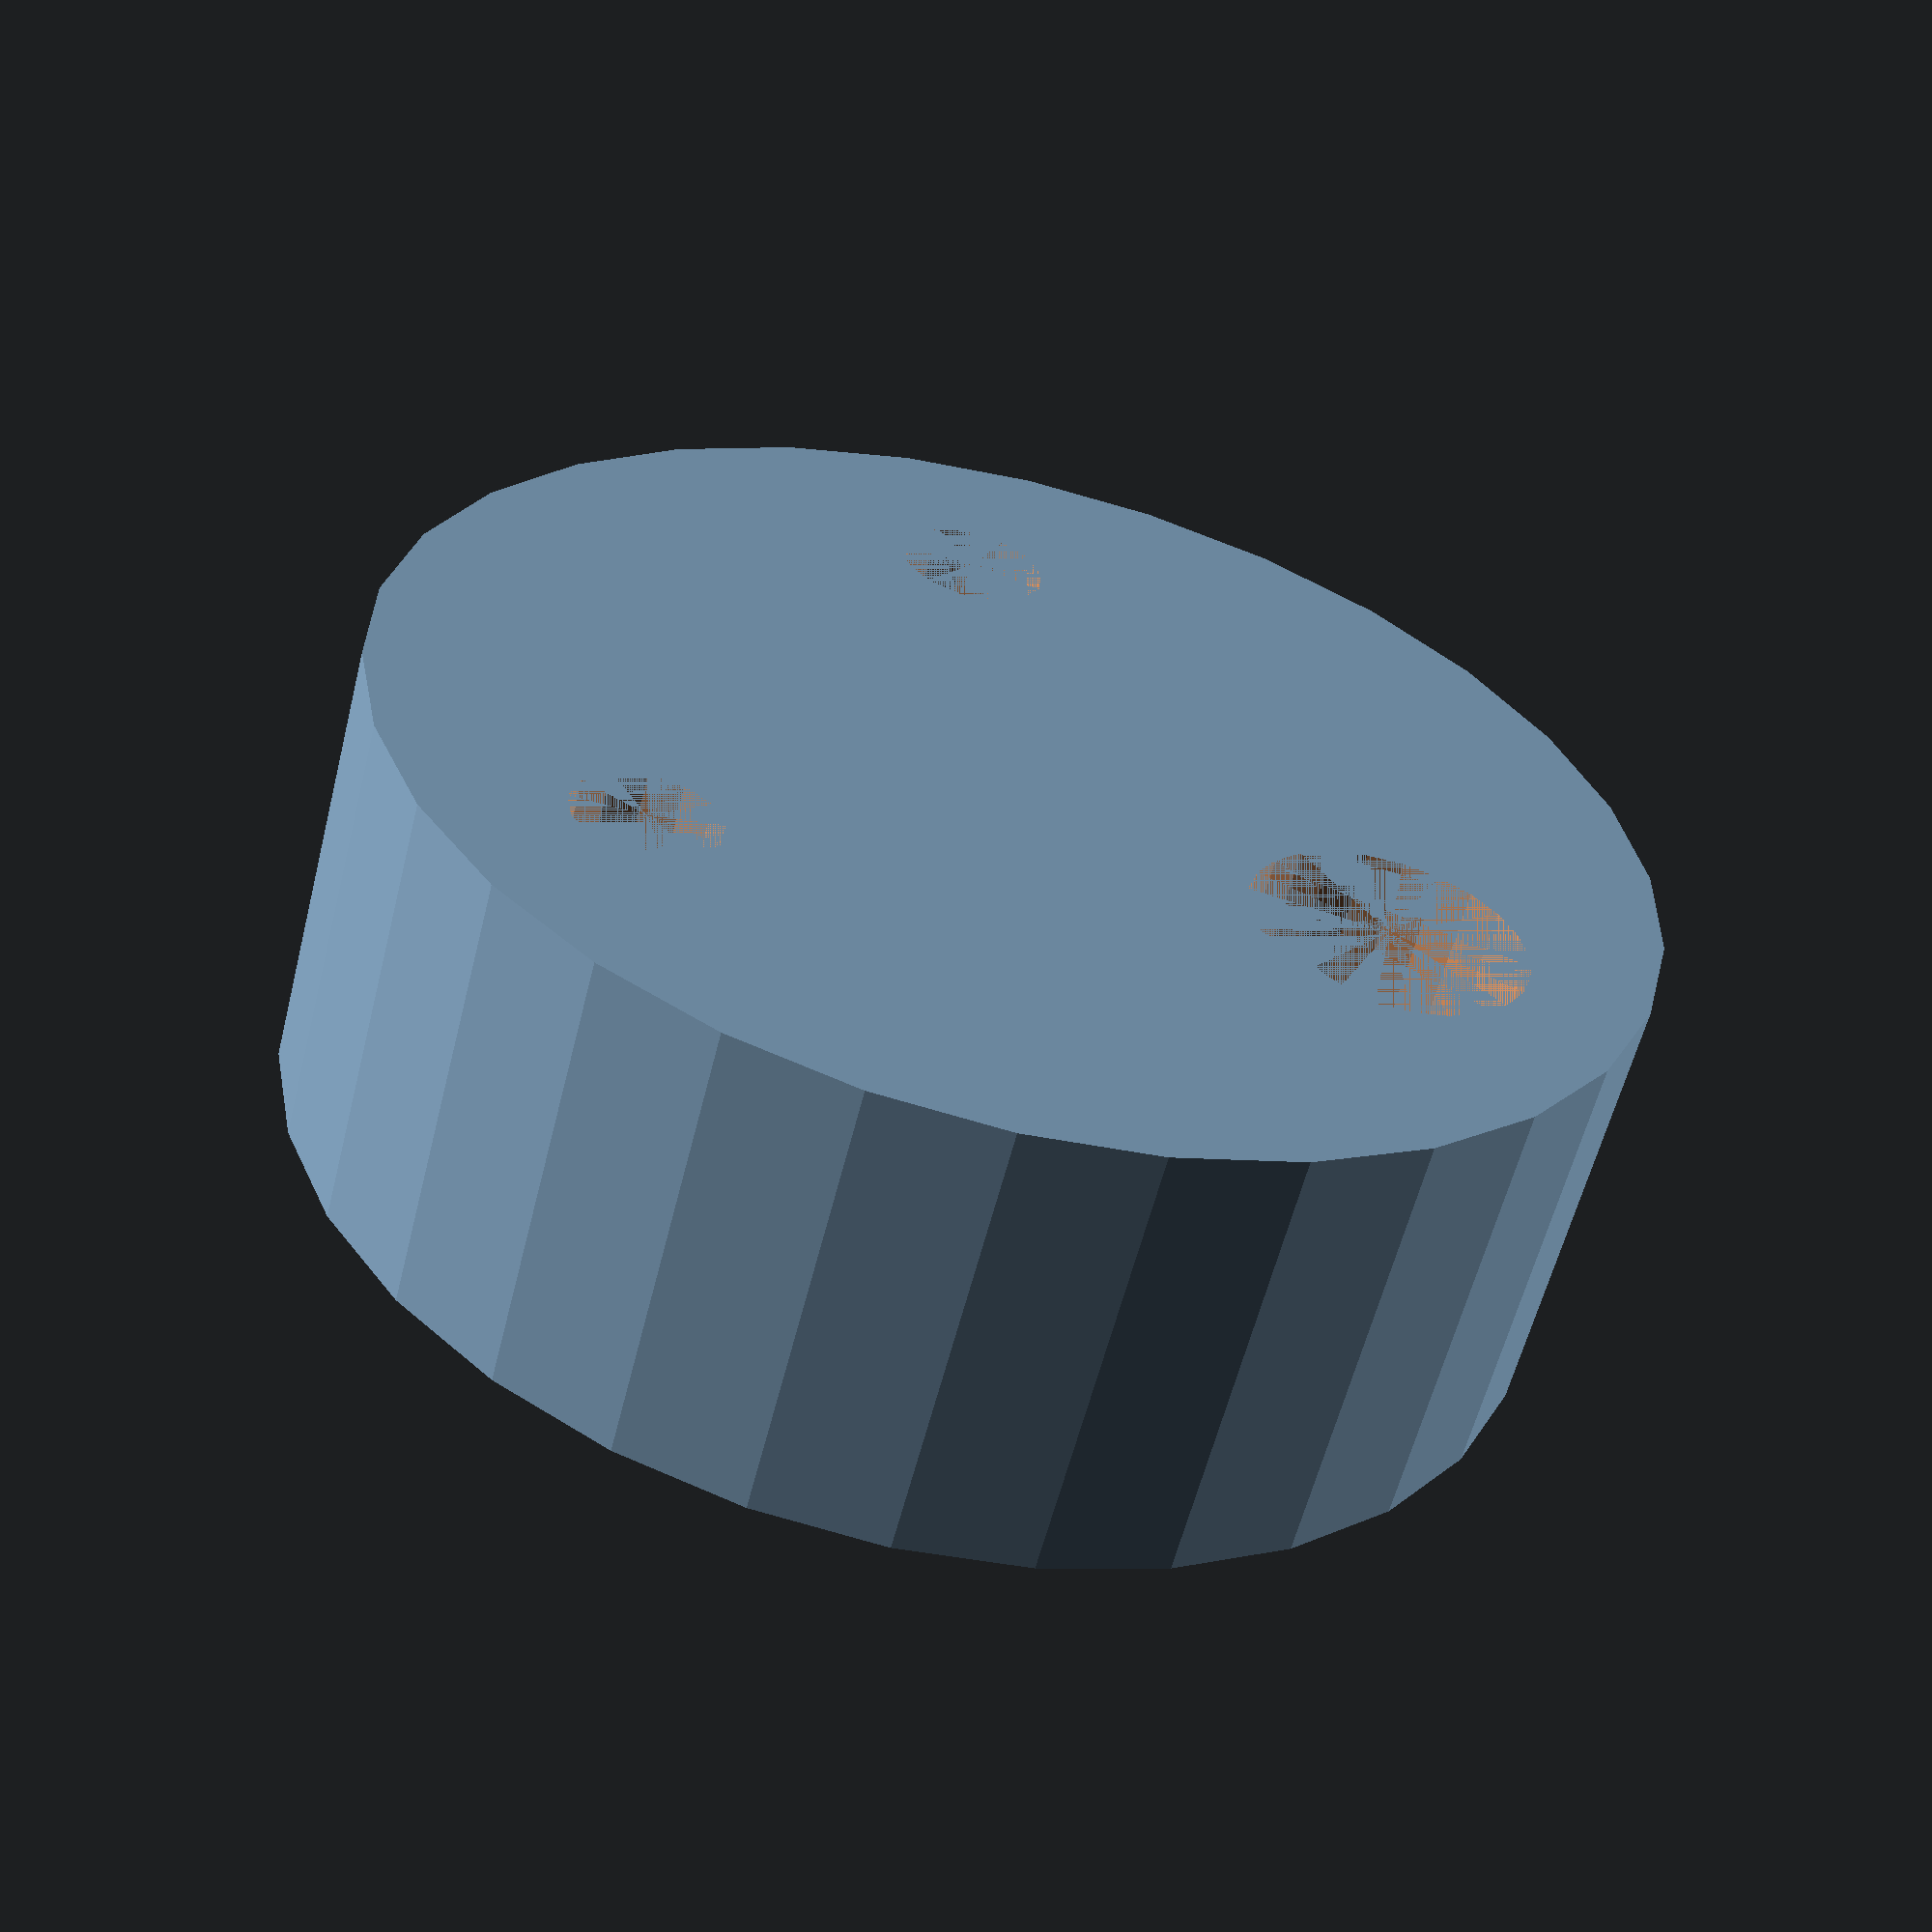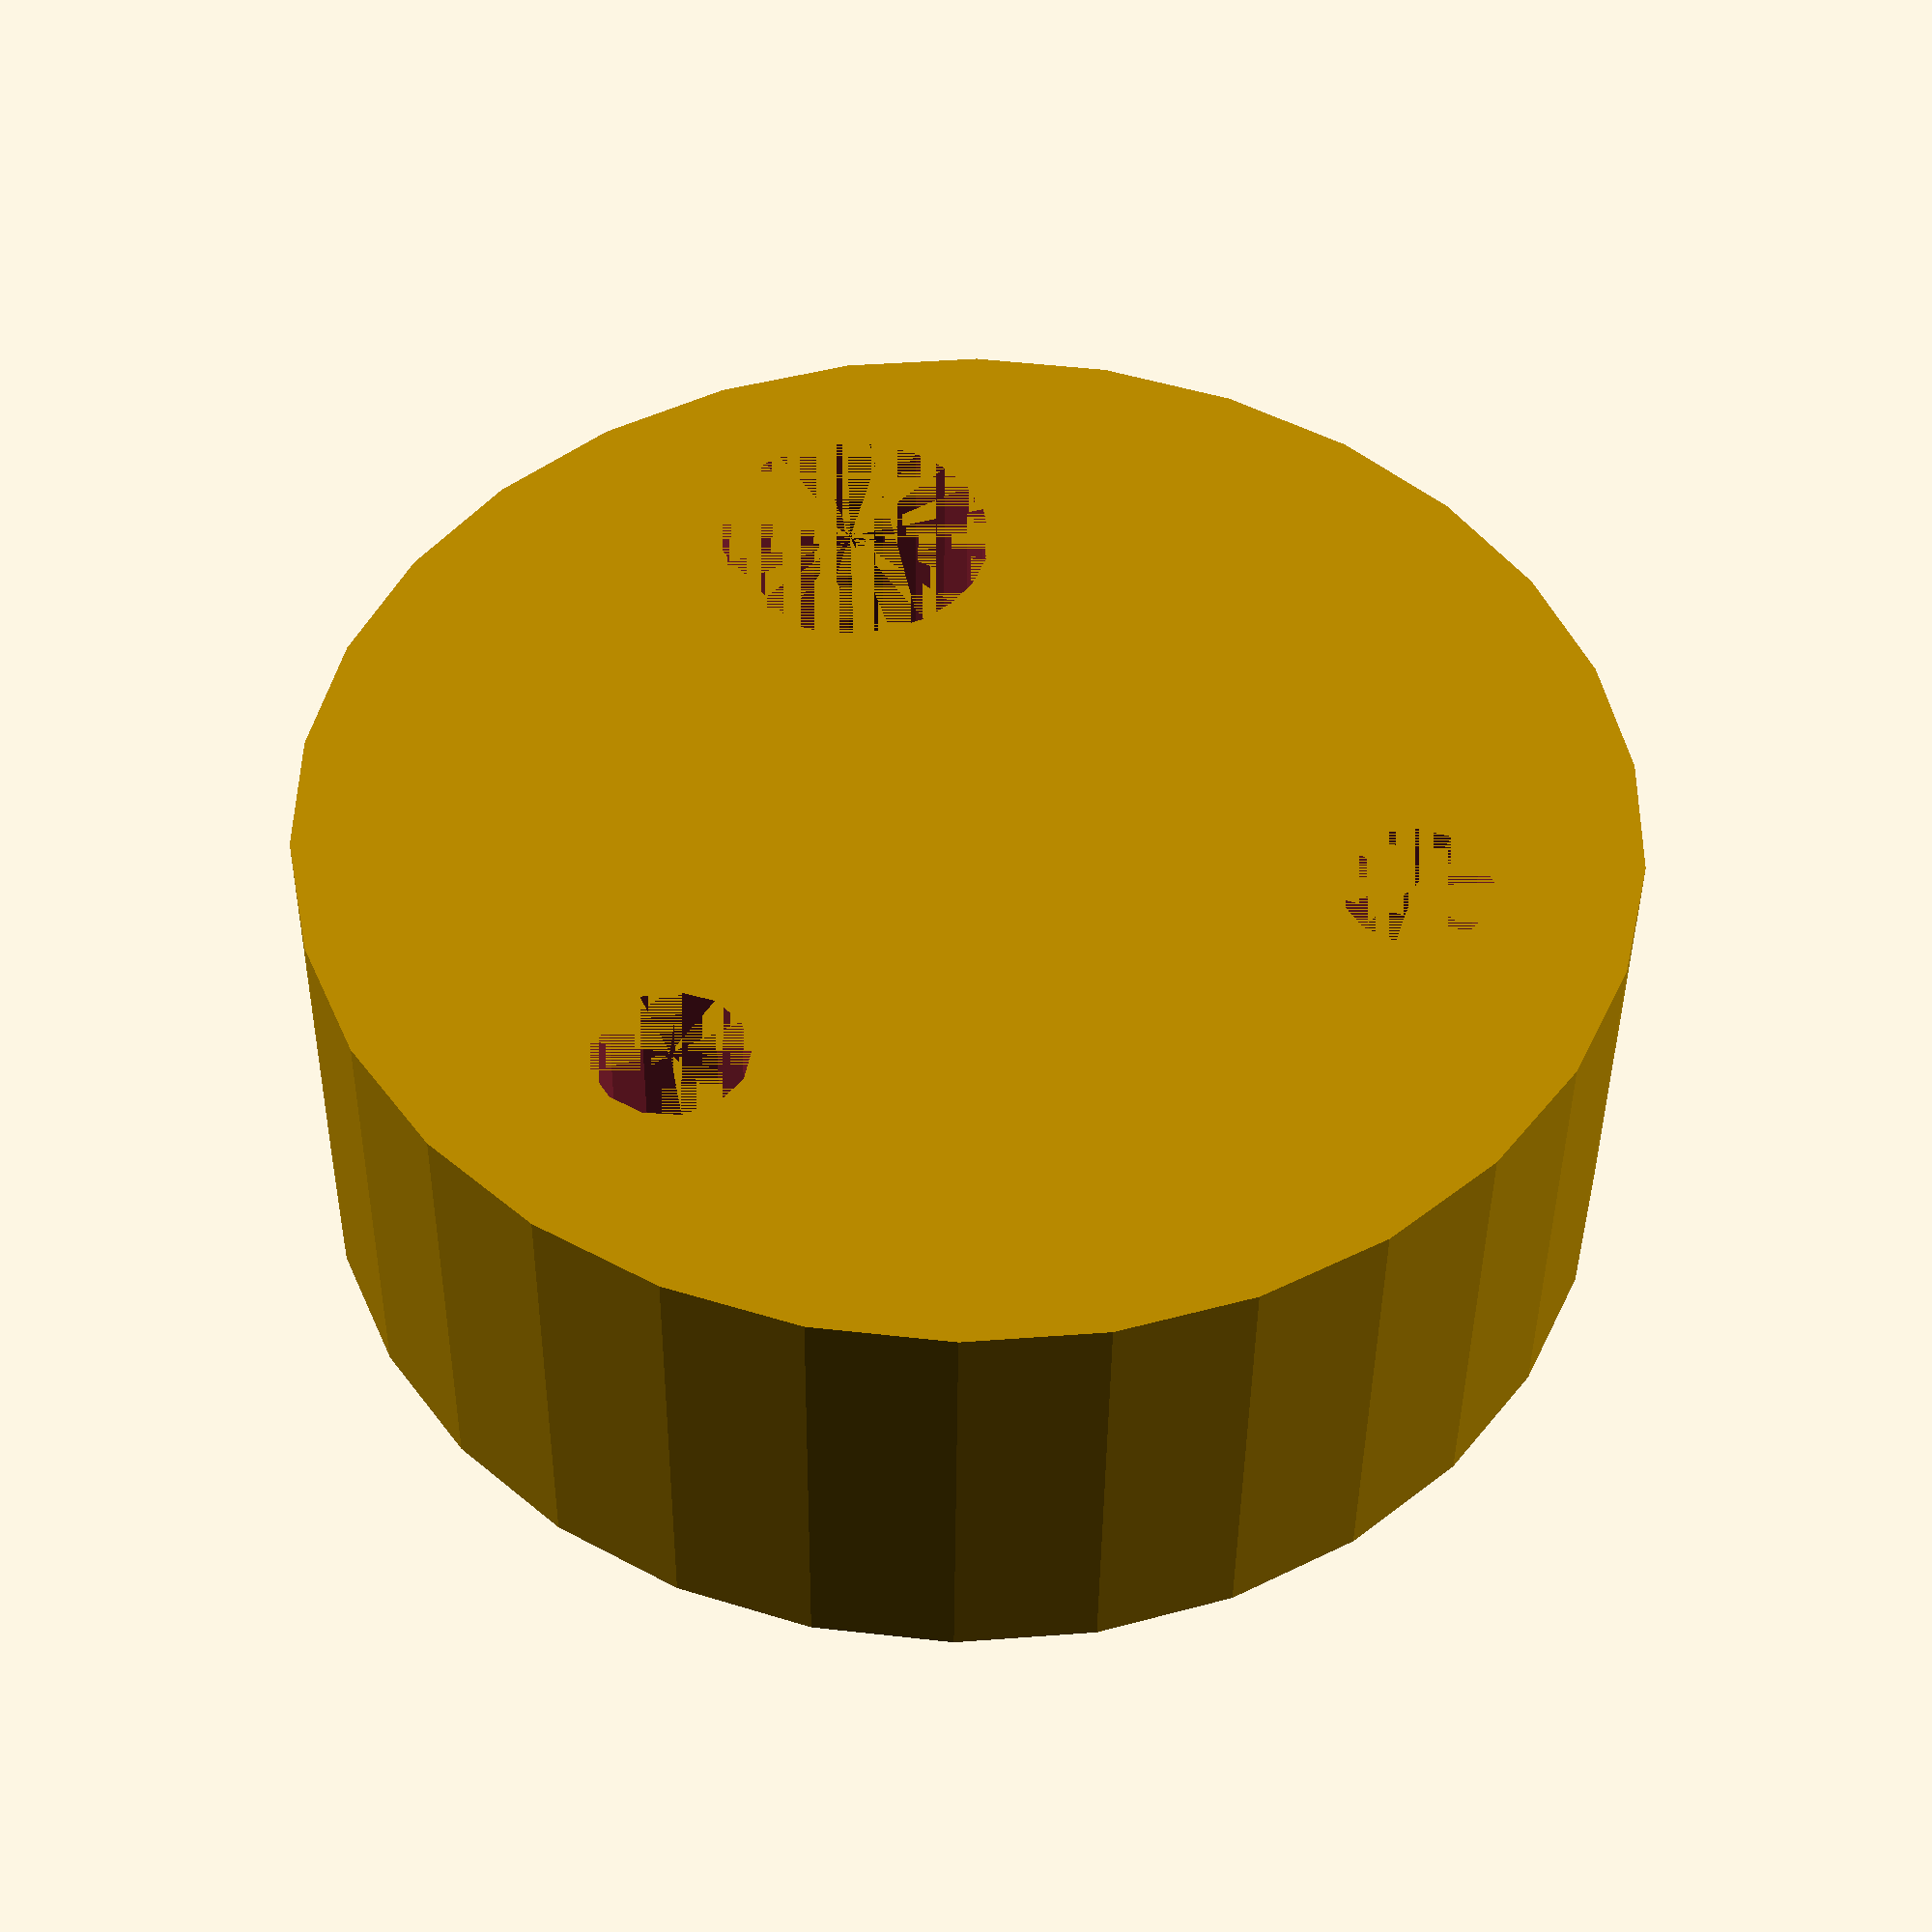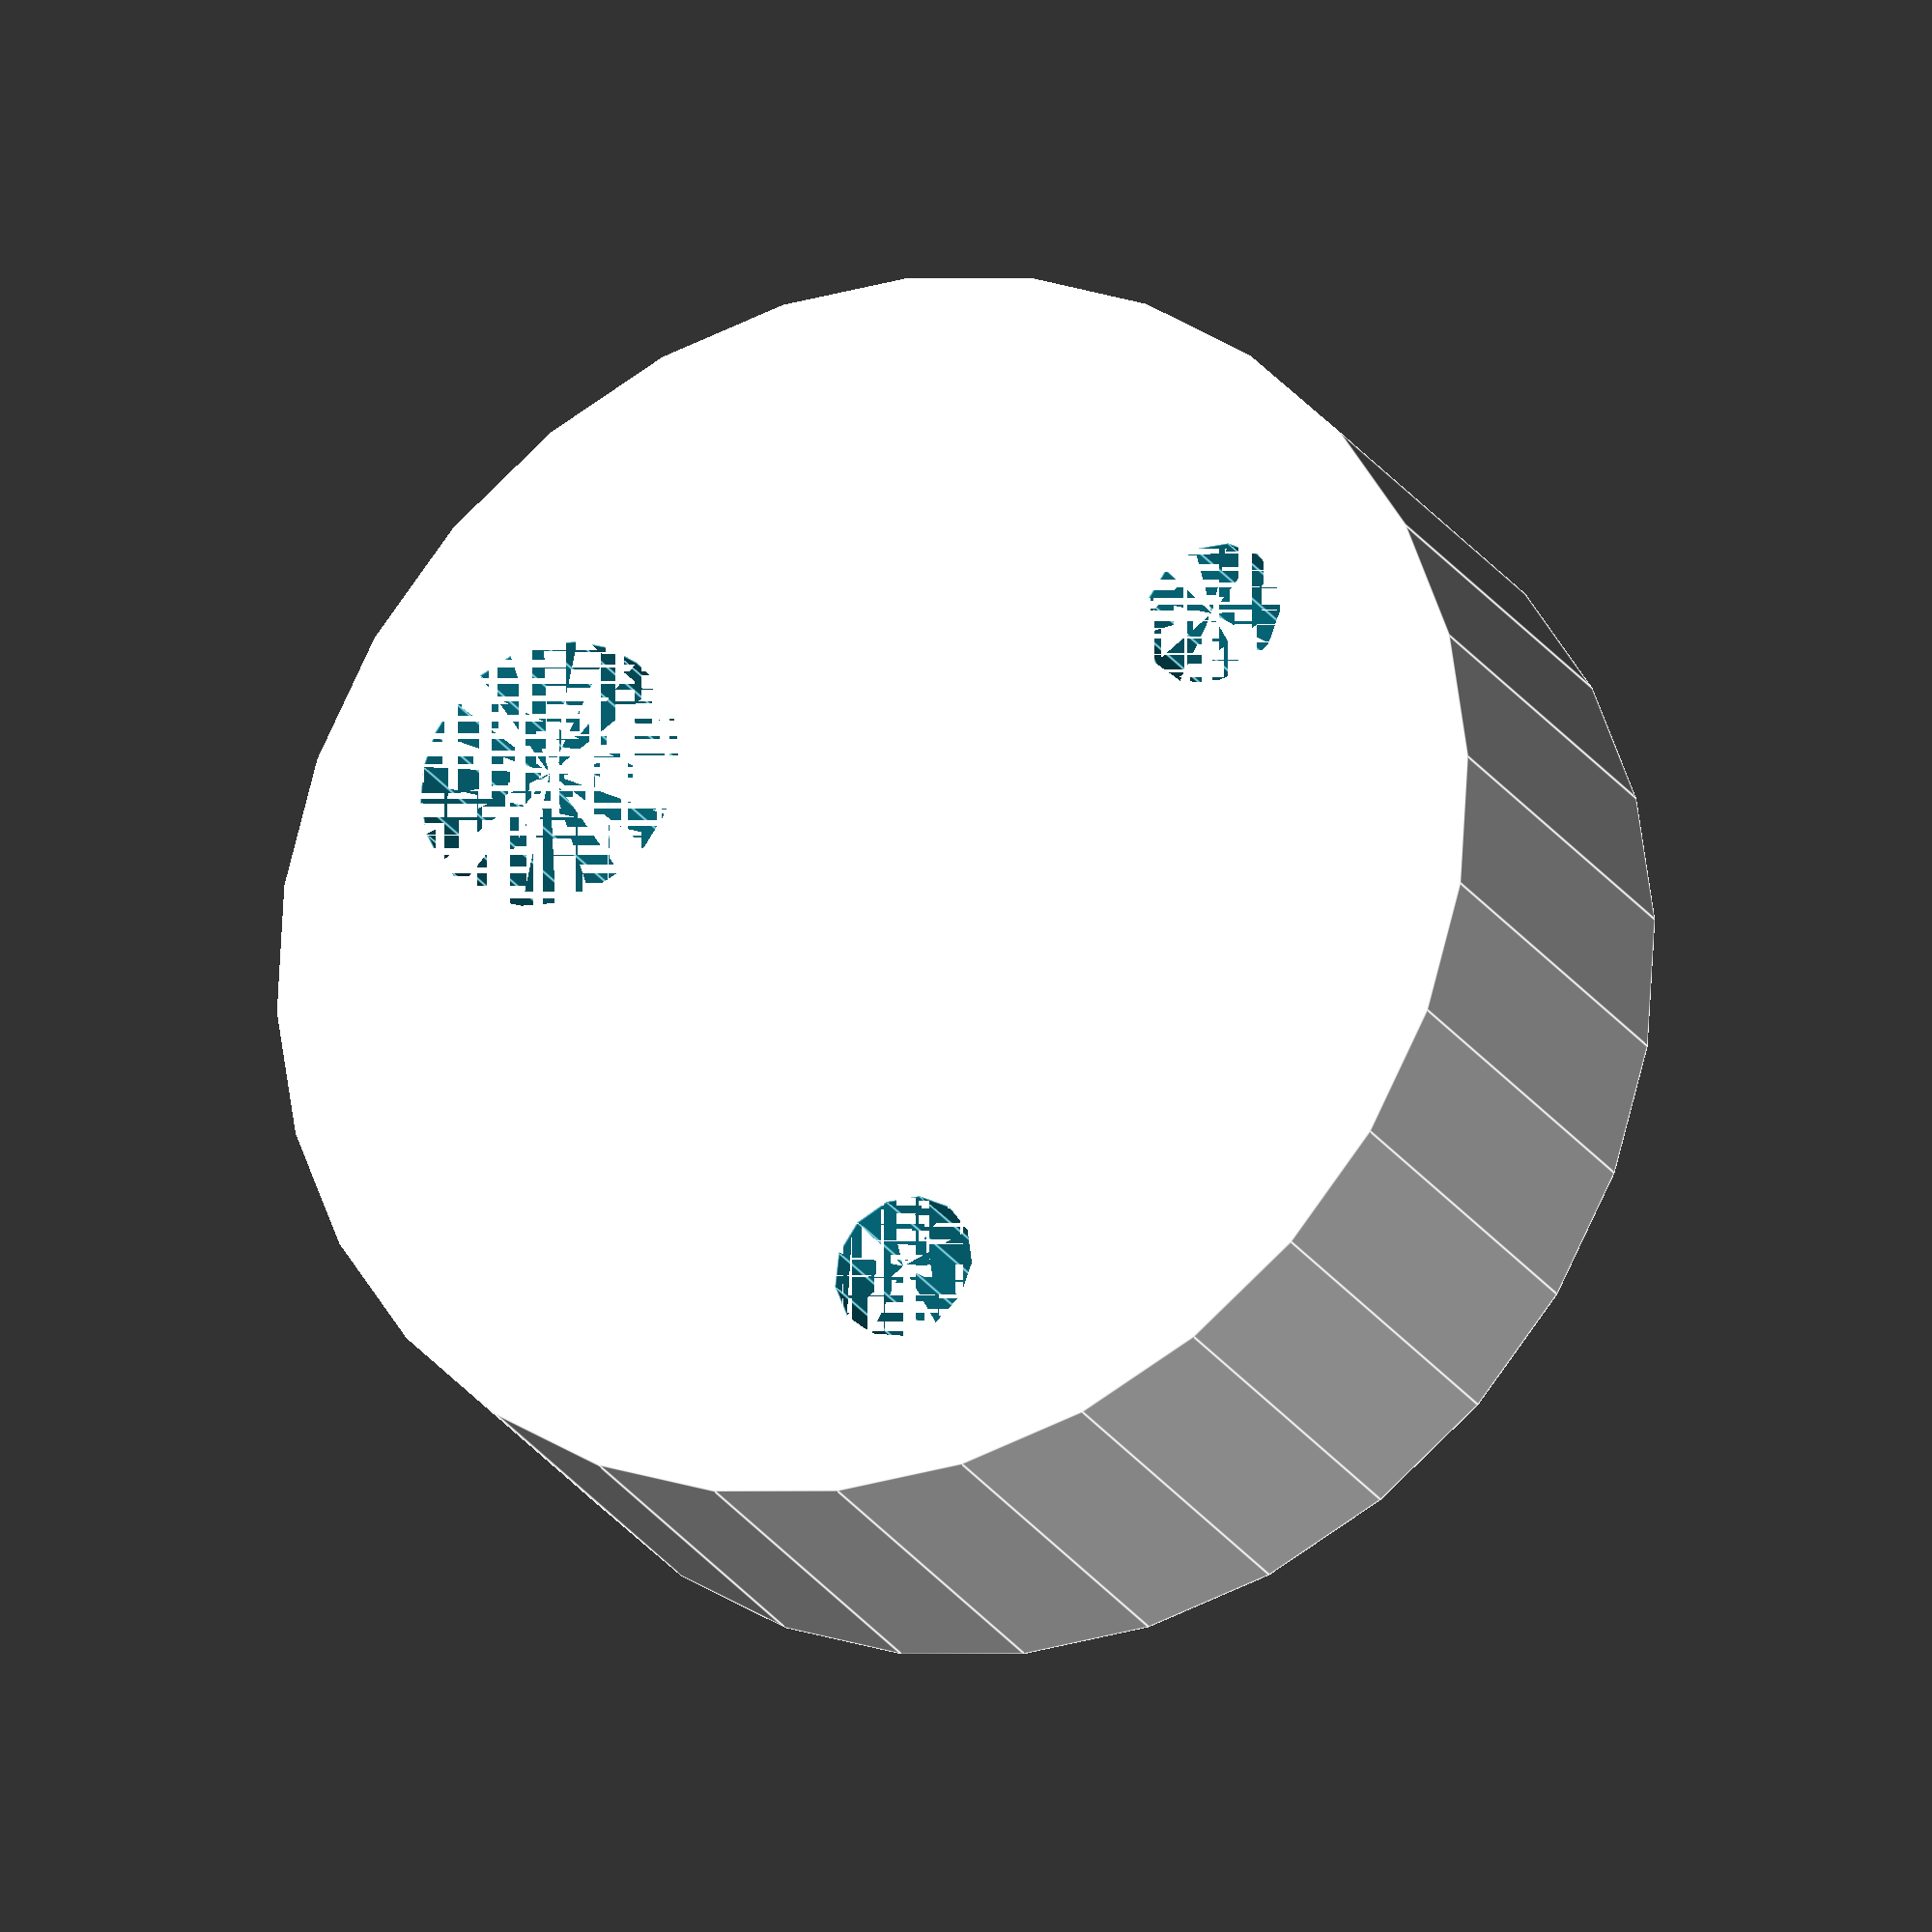
<openscad>
echo(version=version());

// units in mm
BASE_WIDTH = 113.0;
BASE_HEIGHT = 53.0;
BASE_WALL = 4.0;
INNER_RIDGE_HEIGHT = 6.0;
INNER_RIDGE_WIDTH = 2.0;

PLATFORM_WIDTH = 100.0;
PLATFORM_HEIGHT = 4.0;

SUPPORT_WIDTH = BASE_WIDTH - INNER_RIDGE_WIDTH * 4;
SUPPORT_HEIGHT = 20.0;

ROD_WIDTH = 8.1; // m8 
ROD_DEPTH = 10.0;
ROD_PLACEMENT = (BASE_WIDTH - INNER_RIDGE_WIDTH * 4) / 4;

ROD_SHAFT_HEIGHT = 2 * ROD_WIDTH + 4;
ROD_SHAFT_WIDTH = ROD_WIDTH + 4;

STEPPER_ROD_NUT_WIDTH = 13.0;
STEPPER_ROD_HEIGHT = ROD_SHAFT_HEIGHT;
STEPPER_ROD_NUT_WALL = STEPPER_ROD_NUT_WIDTH + 4;

// stepper dims
STEPPER_WIDTH = 42.3;
STEPPER_HEIGHT = 33.0;
STEPPER_SCREW_SPACE = 31.0; 
STEPPER_HALF_SPACE = STEPPER_SCREW_SPACE / 2;
STEPPER_SCREW_SIZE = 3.1; // m3
STEPPER_SHAFT = 7.0;
STEPPER_HOUSING_WIDTH = STEPPER_WIDTH + BASE_WALL * 2;
STEPPER_HOUSING_DEPTH = STEPPER_HEIGHT;

BEARING_HEIGHT = 25.0;
BEARING_WIDTH = 15.2;

// middle support
difference() {
    translate([0, 12, 0]) {        
        cylinder(h=BEARING_HEIGHT, d=70);
    }
    
    translate([-1 * ROD_PLACEMENT + ROD_SHAFT_WIDTH + 1.75 + -1 * STEPPER_HOUSING_WIDTH / 4 + STEPPER_HOUSING_WIDTH / 2, 
              ROD_SHAFT_HEIGHT + STEPPER_HOUSING_WIDTH / 2 - ROD_SHAFT_WIDTH, 
              0]) {
        // stepper shaft
        cylinder(h=BEARING_HEIGHT, d=BEARING_WIDTH);
    }
    
    // middle support
    translate([ROD_PLACEMENT / 2 + ROD_SHAFT_WIDTH / 2, 0, 0]) {
        cylinder(h=BEARING_HEIGHT, d=ROD_WIDTH);
    }

    translate([-1 * ROD_PLACEMENT + ROD_SHAFT_WIDTH / 2, 0, 0]) {
        cylinder(h=BEARING_HEIGHT, d=ROD_WIDTH);
    }
}
</openscad>
<views>
elev=58.6 azim=244.9 roll=166.0 proj=p view=solid
elev=221.9 azim=197.2 roll=0.6 proj=p view=wireframe
elev=202.6 azim=242.6 roll=336.2 proj=o view=edges
</views>
